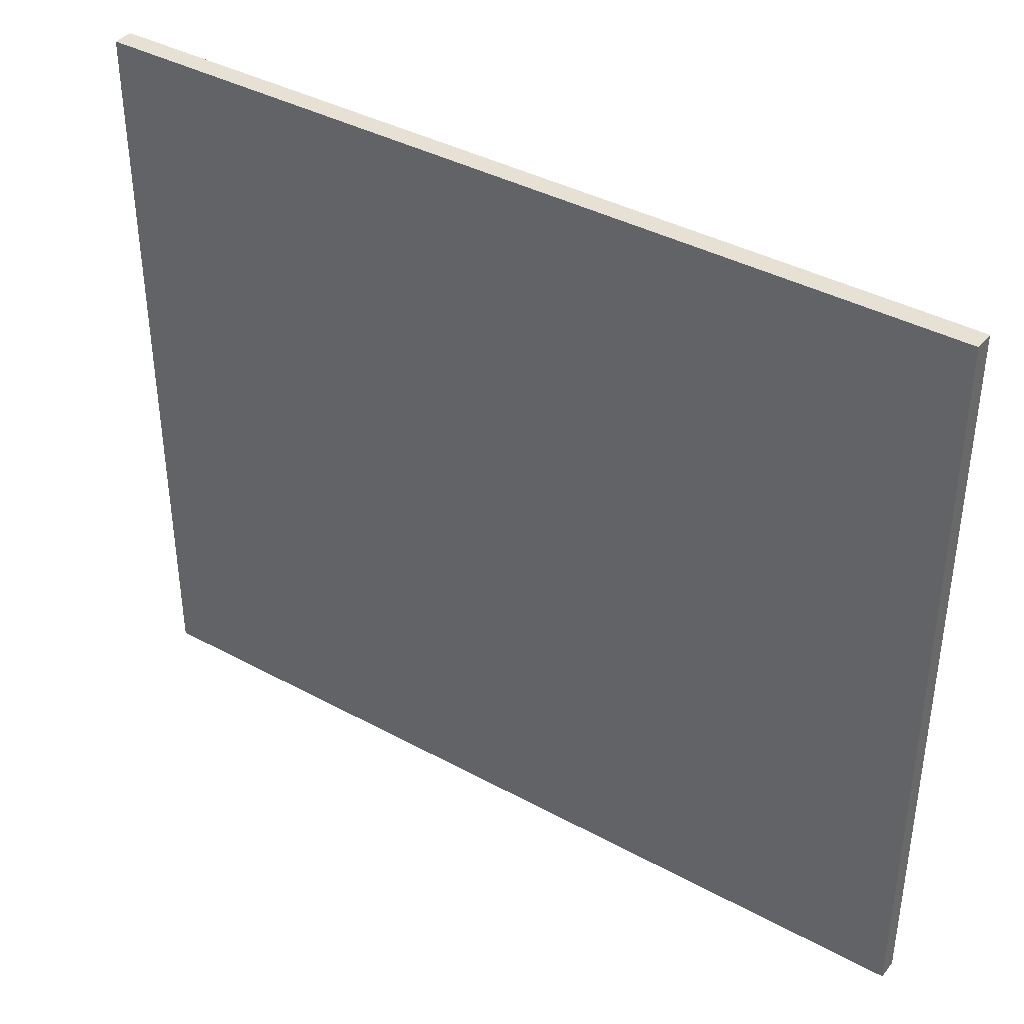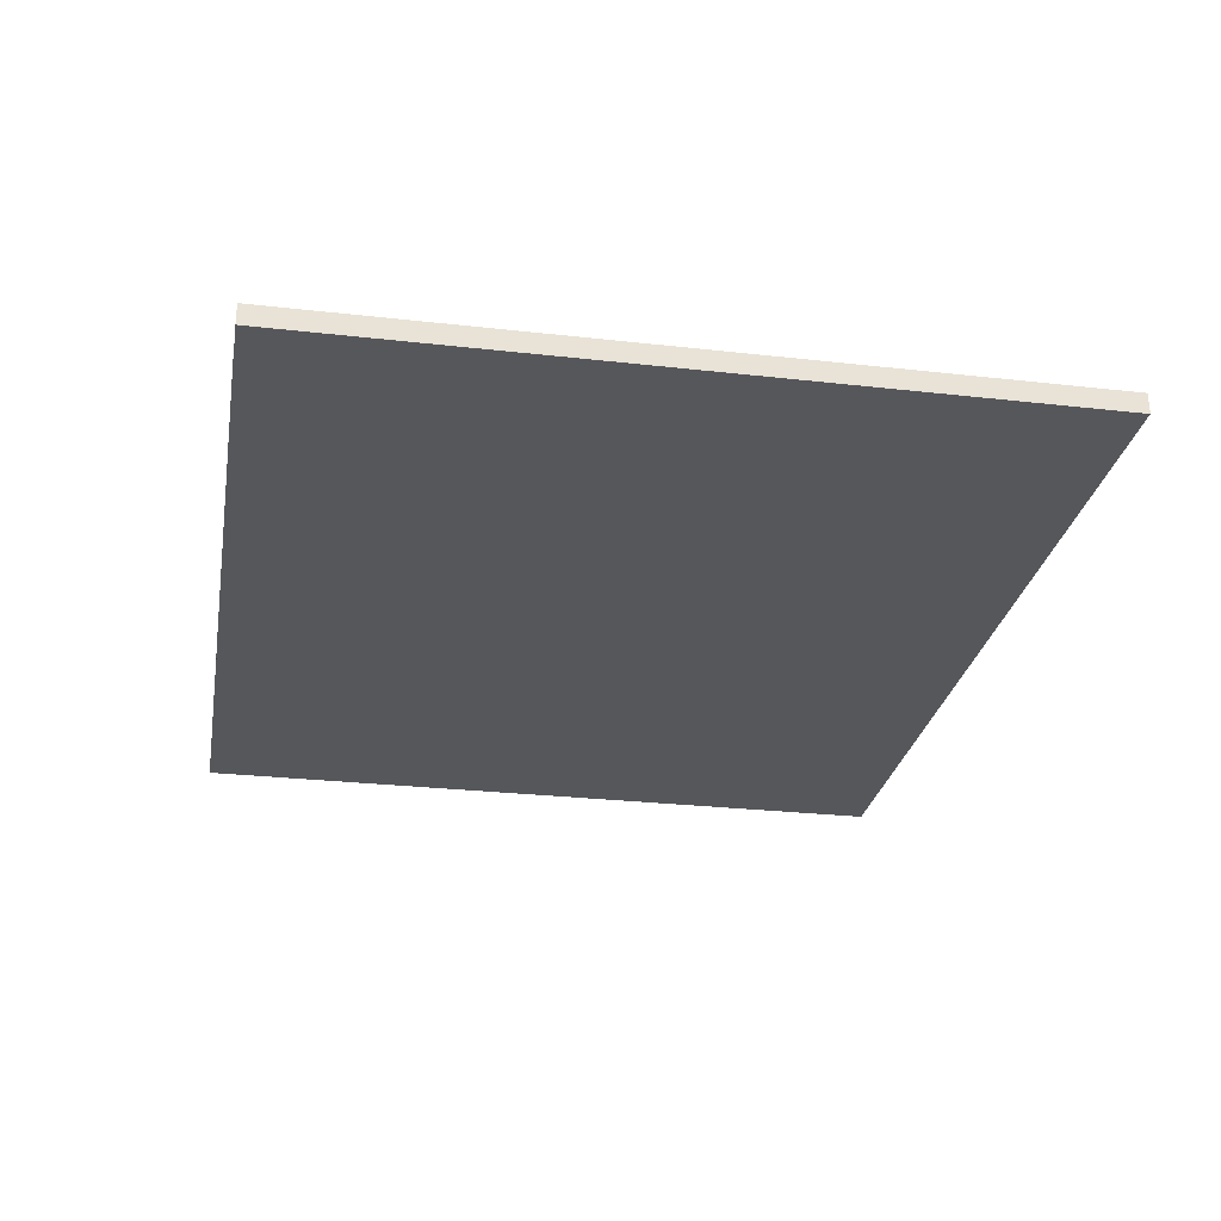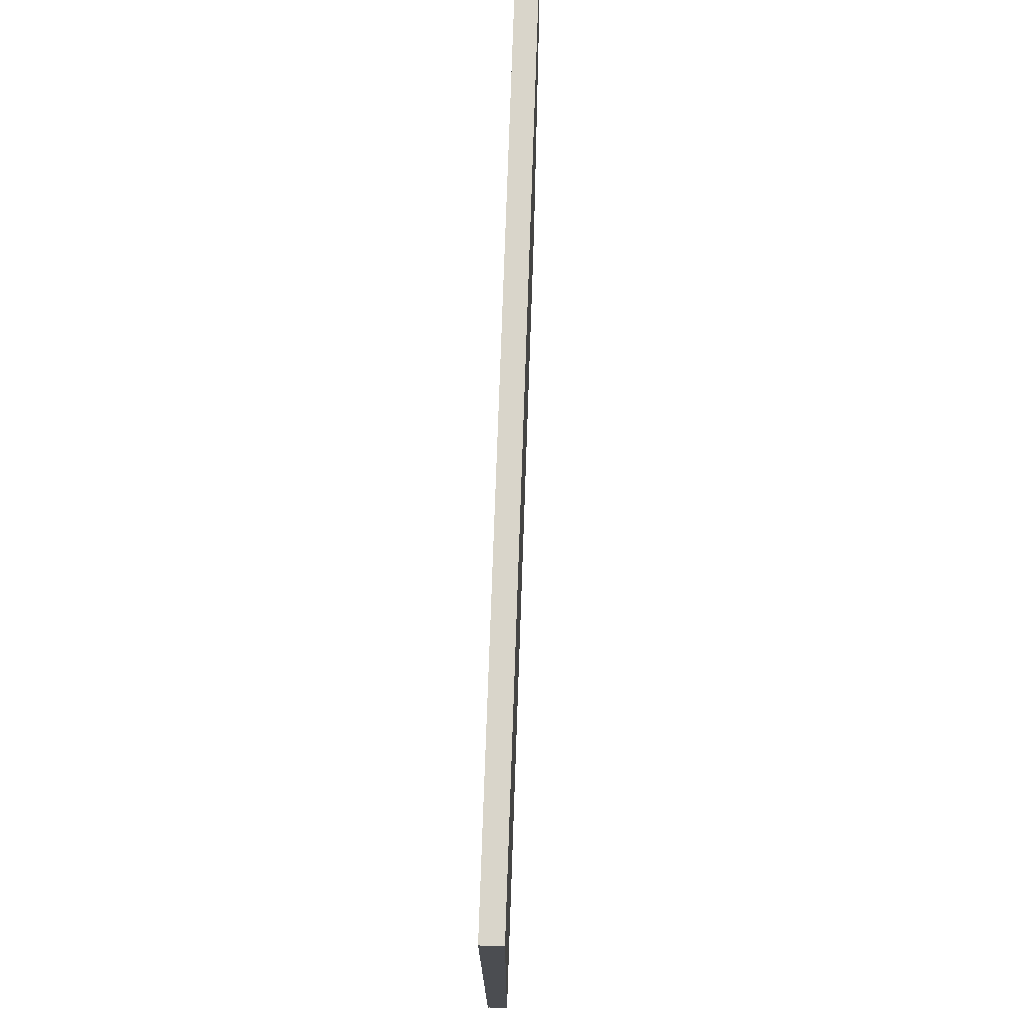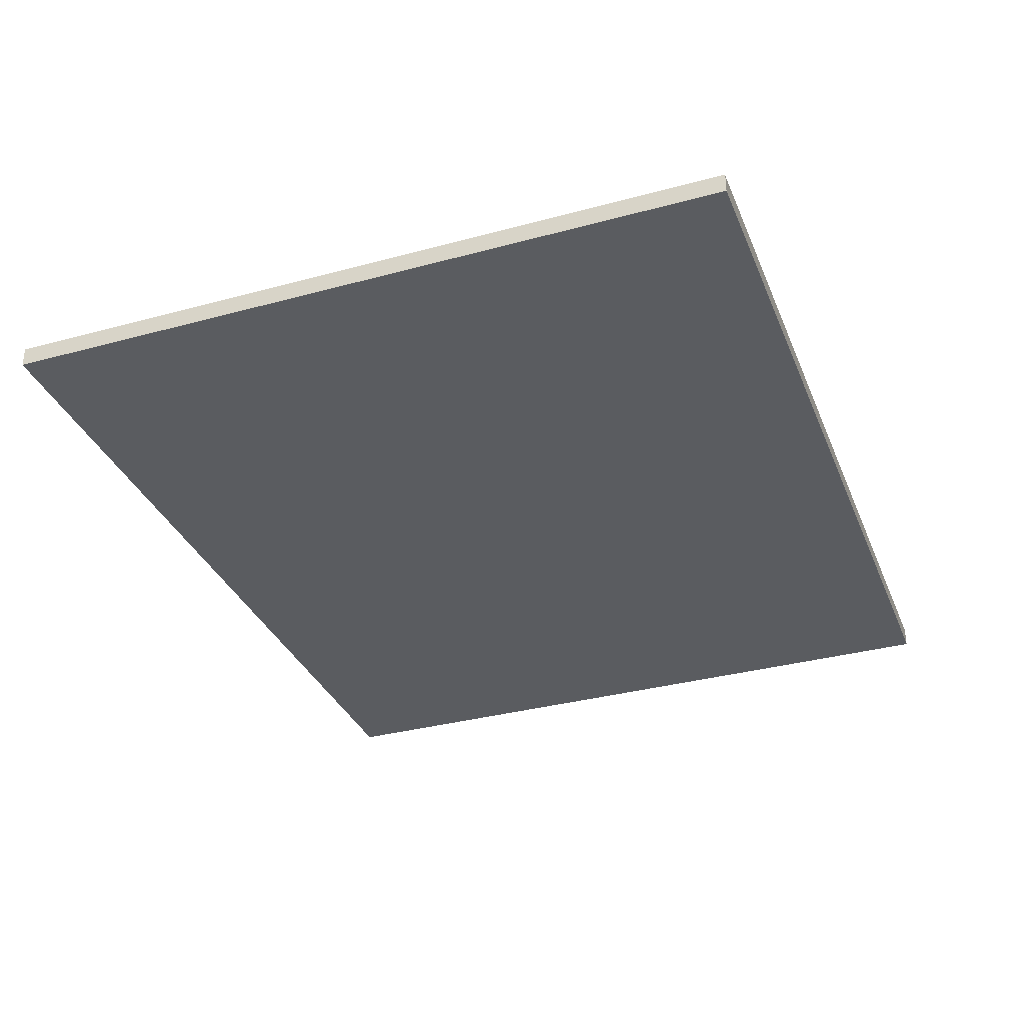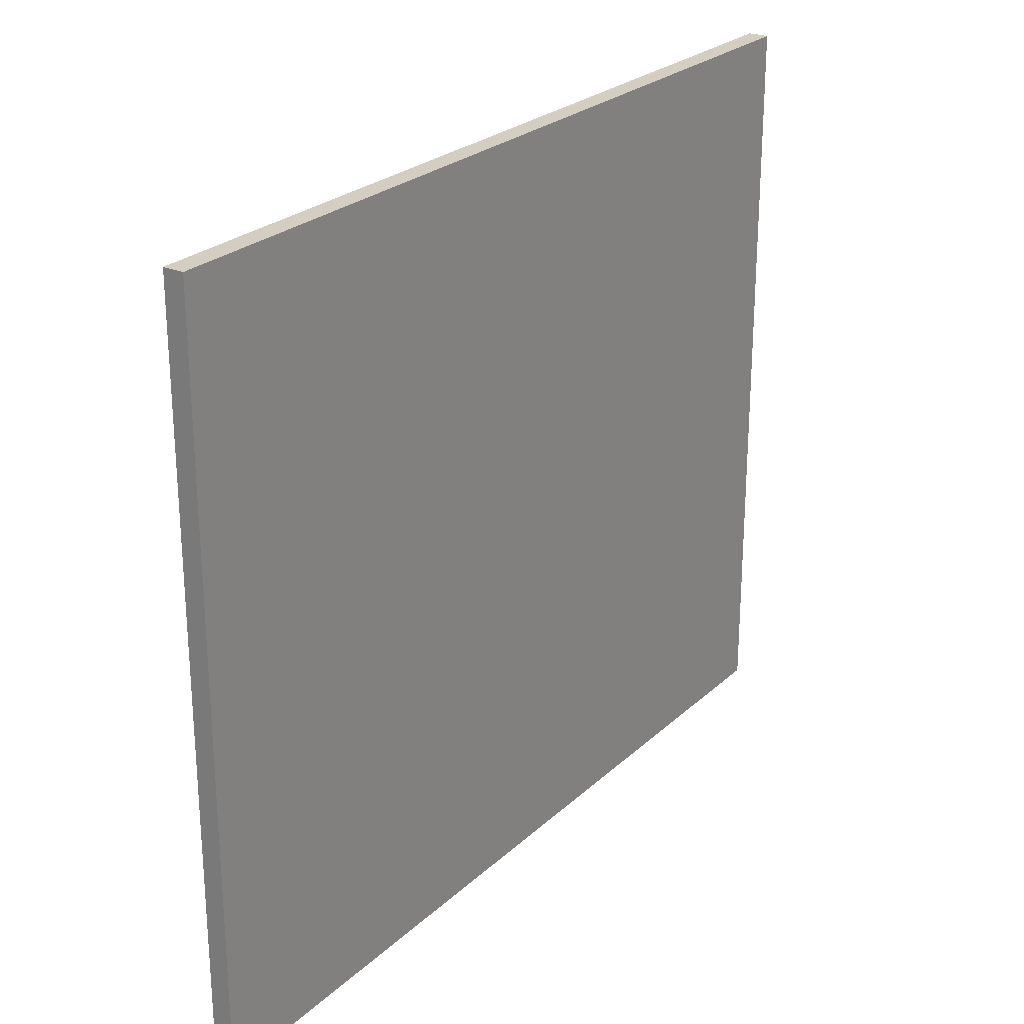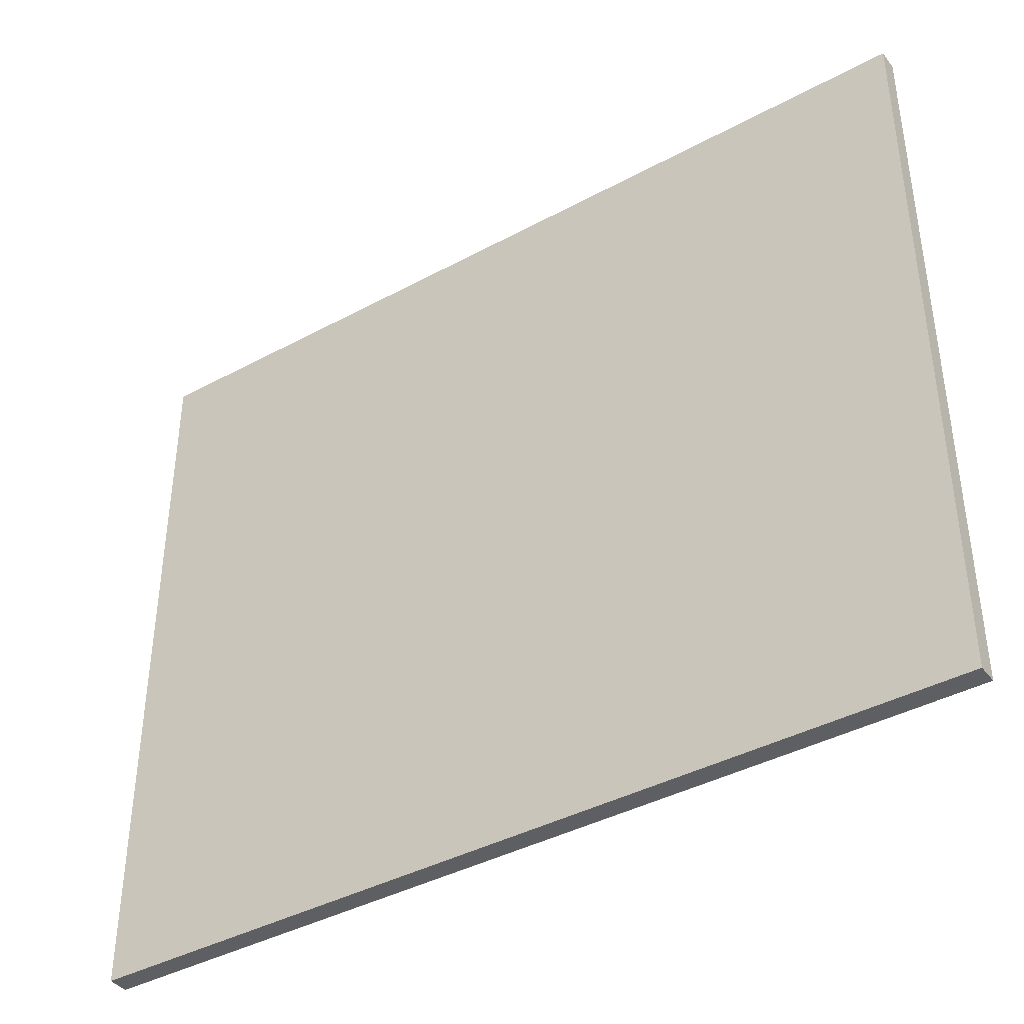
<metadata>
{"format":"obj","ext":"obj","renderer":"f3d","projection":"perspective","resolution":1024,"background":"white","views":[{"elev":39.0,"azim":-145.8,"up":"+Z"},{"elev":-27.2,"azim":-100.0,"up":"+Y"},{"elev":74.5,"azim":91.9,"up":"+Z"},{"elev":-33.9,"azim":110.2,"up":"+Y"},{"elev":25.3,"azim":124.9,"up":"+Z"},{"elev":-40.2,"azim":-146.4,"up":"+Z"}]}
</metadata>
<code>
o Group6/mesh9/mesh9-geometry#mesh9-geometry
v 0.5201 0.1163 -0.2185
v 0.5201 0.1066 -0.2187
v 0.5201 0.1163 -0.2187
v 0.5201 0.1066 -0.2185
v 0.52 0.1066 -0.2185
v 0.52 0.1163 -0.2185
v 0.05781 0.1074 -0.2187
v 0.03097 0.1075 -0.2185
v 0.52 0.1178 0.1926
v 0.05781 0.1074 -0.2185
v 0.52 0.1178 -0.2185
v 0.52 0.1066 0.1926
v 0.03099 0.1187 -0.2185
v 0.03097 0.1075 0.1926
v 0.03099 0.1187 0.1926
f 1 2 3
f 2 1 4
f 3 2 1
f 4 1 2
f 5 1 4
f 4 1 5
f 5 2 4
f 4 2 5
f 1 5 6
f 6 5 1
f 5 7 2
f 2 7 5
f 8 6 5
f 5 6 8
f 6 9 5
f 5 9 6
f 7 5 10
f 10 5 7
f 8 11 6
f 6 11 8
f 8 5 10
f 10 5 8
f 9 6 11
f 11 6 9
f 5 9 12
f 12 9 5
f 12 10 5
f 5 10 12
f 11 8 13
f 13 8 11
f 10 14 8
f 8 14 10
f 11 15 9
f 9 15 11
f 9 14 12
f 12 14 9
f 14 10 12
f 12 10 14
f 14 13 8
f 8 13 14
f 15 11 13
f 13 11 15
f 14 9 15
f 15 9 14
f 13 14 15
f 15 14 13

</code>
